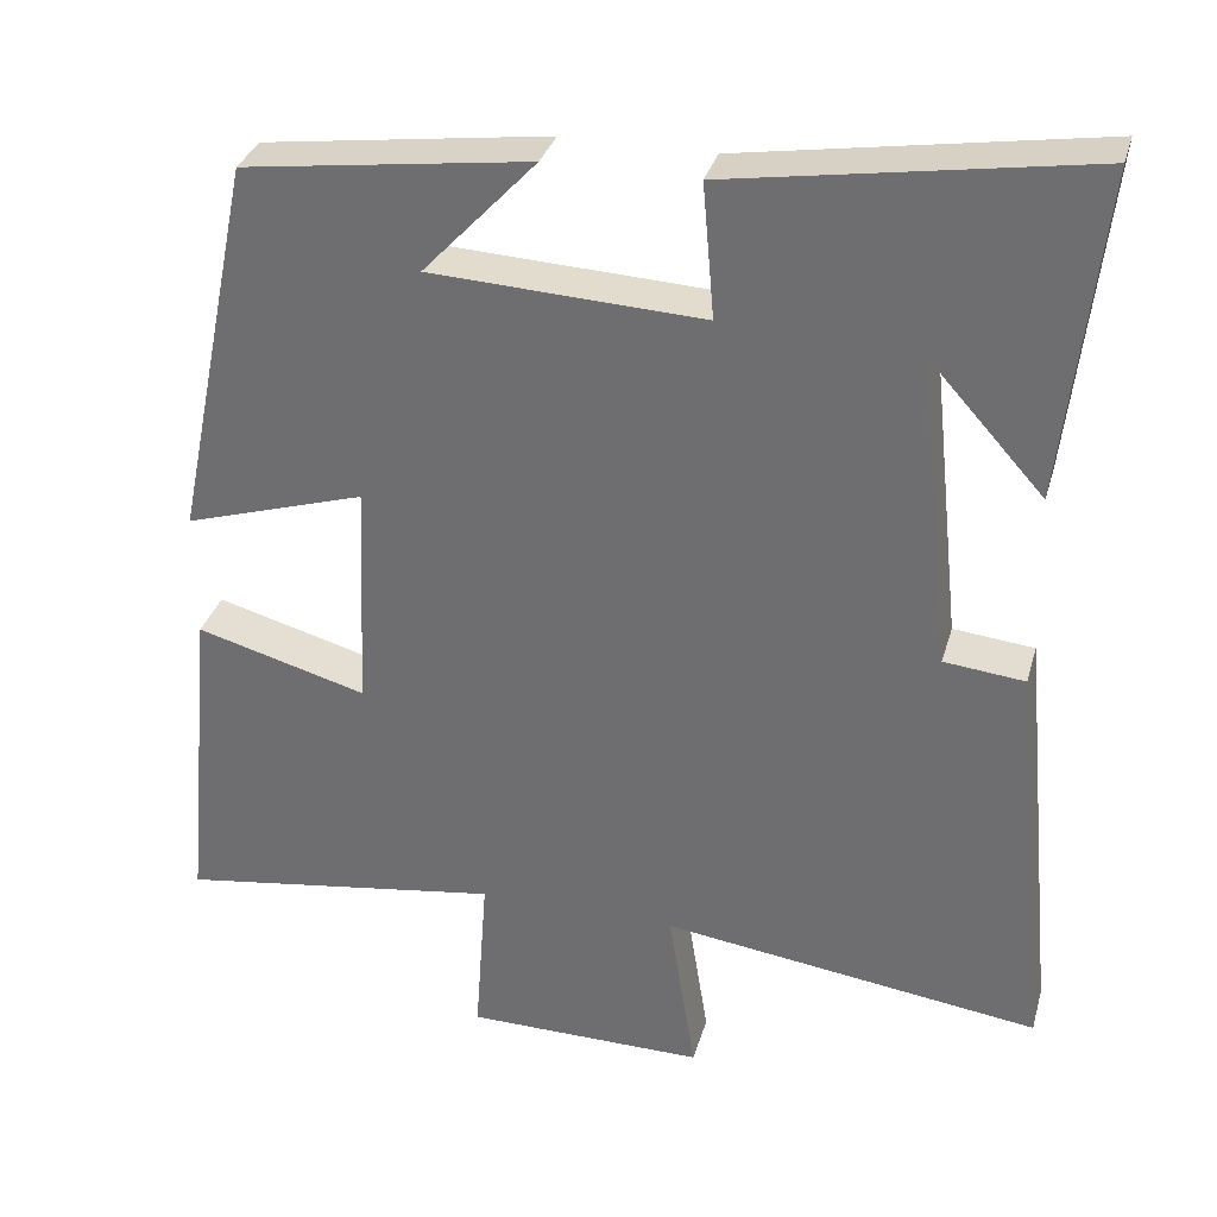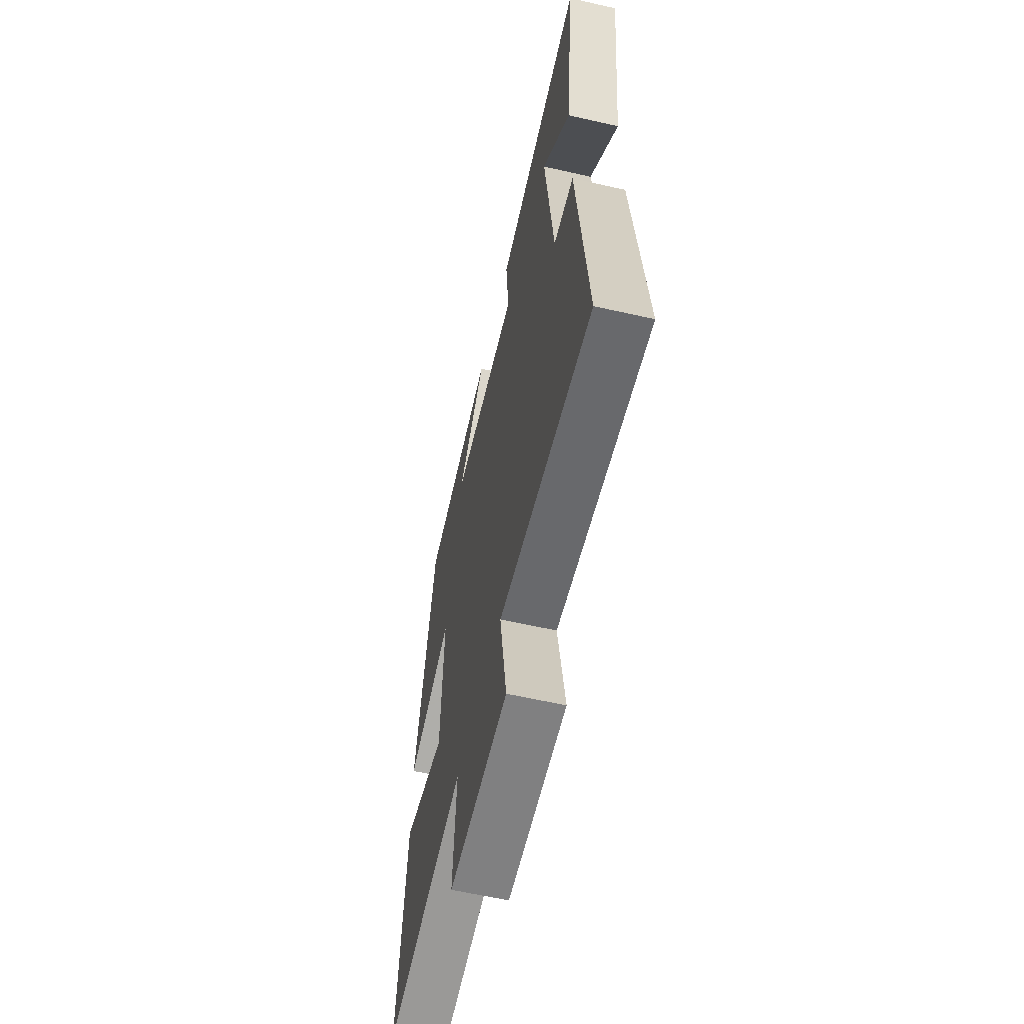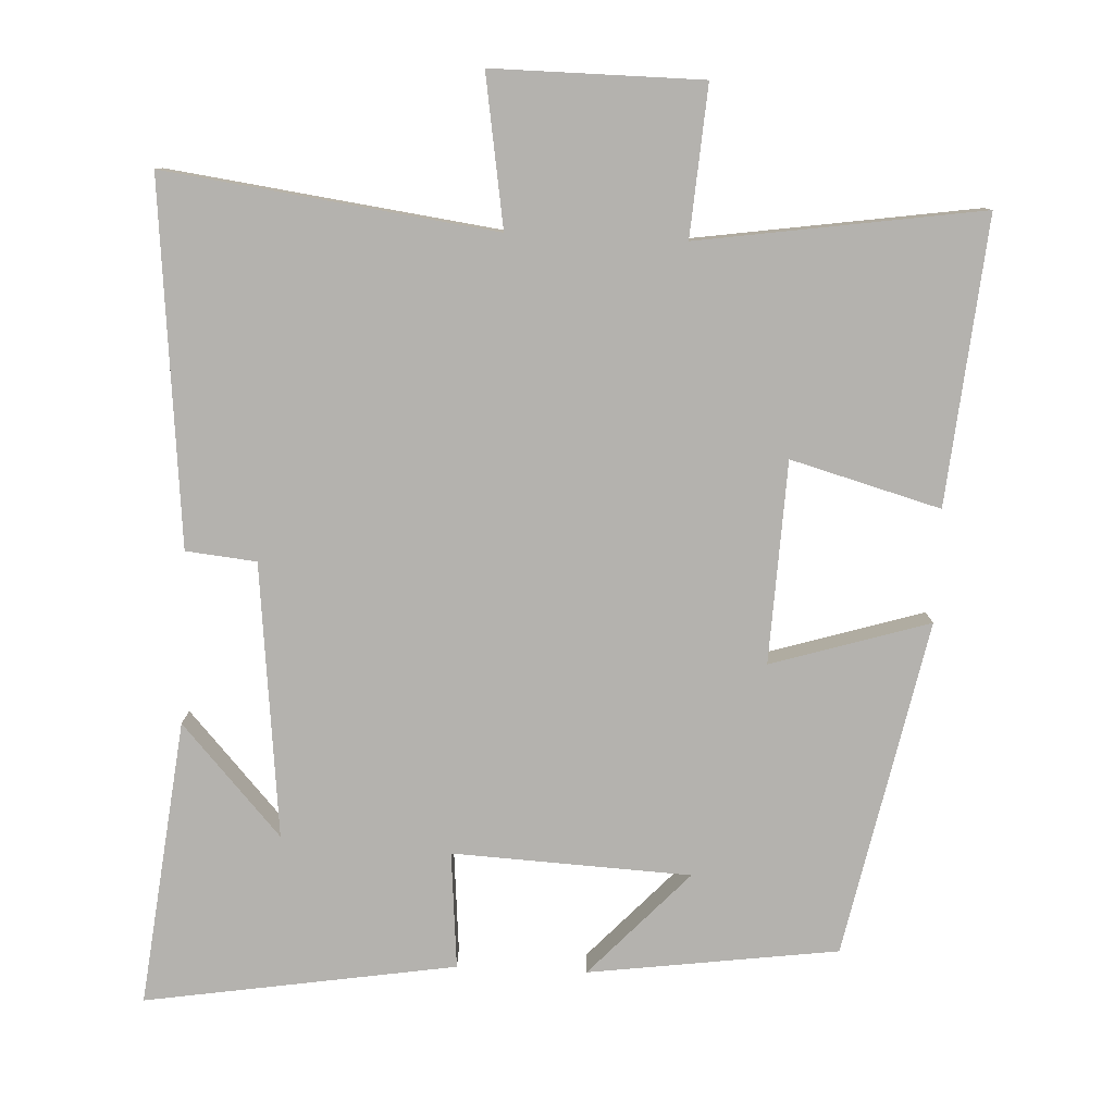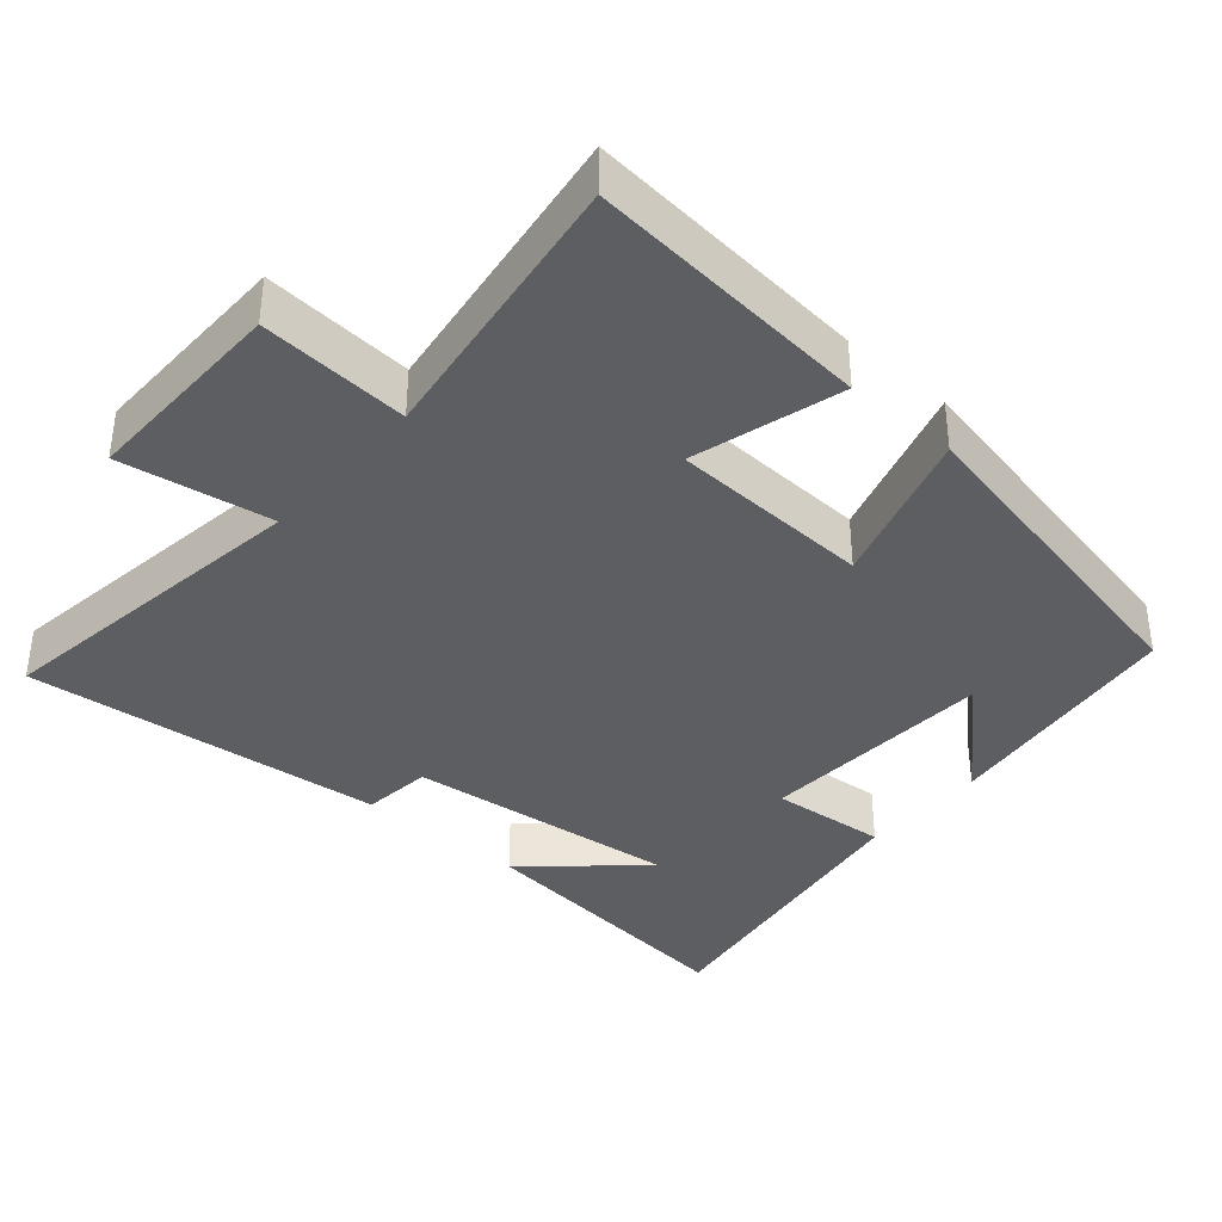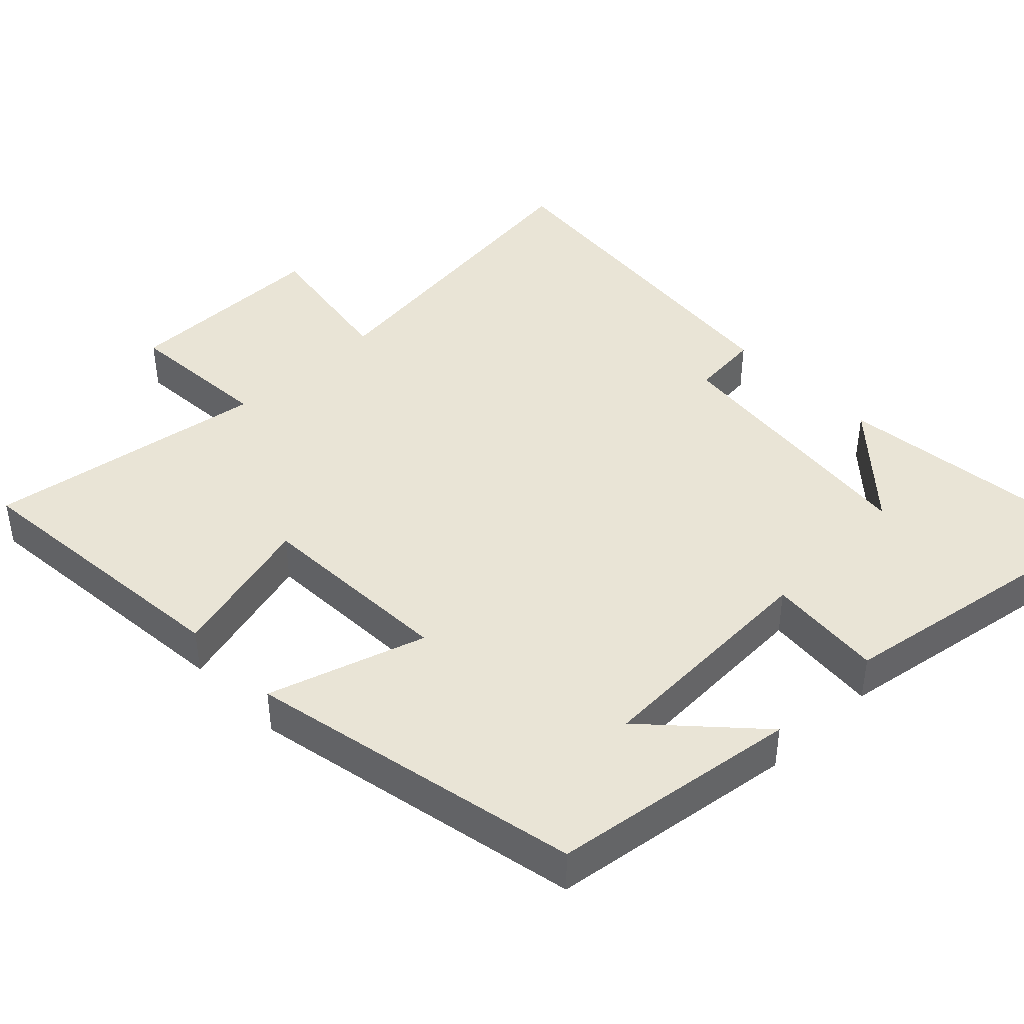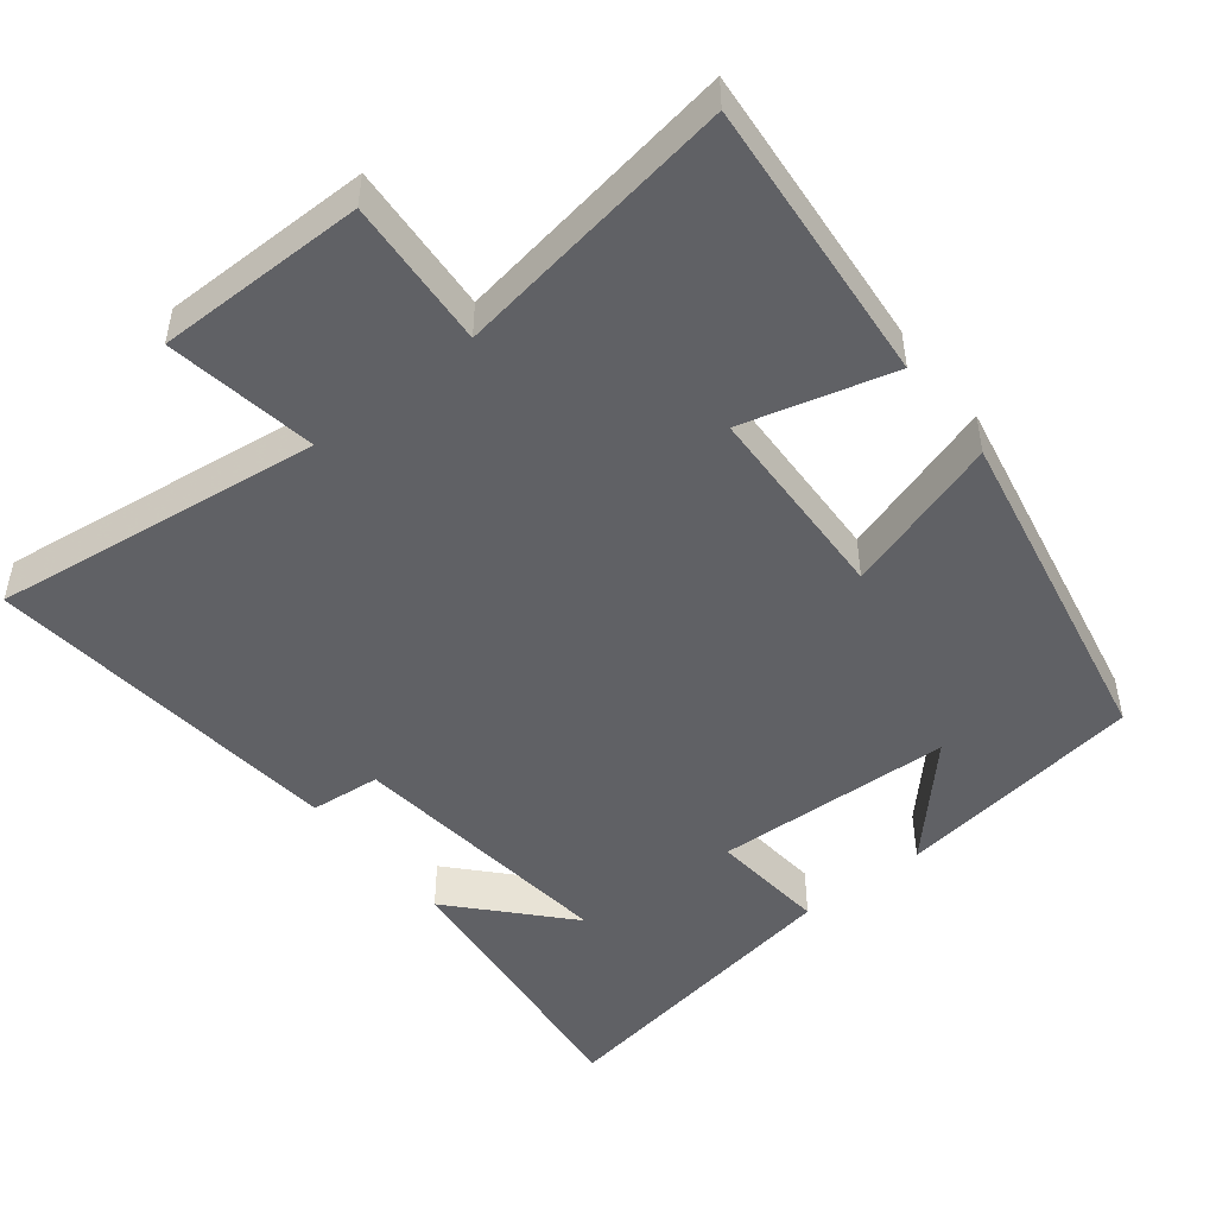
<metadata>
{"format":"obj","ext":"obj","renderer":"f3d","projection":"perspective","resolution":1024,"background":"white","views":[{"elev":32.8,"azim":15.2,"up":"+Z"},{"elev":-60.5,"azim":76.9,"up":"+Z"},{"elev":-79.7,"azim":177.4,"up":"+Y"},{"elev":-37.4,"azim":-131.0,"up":"+Y"},{"elev":42.4,"azim":-43.9,"up":"+Y"},{"elev":-48.7,"azim":-141.3,"up":"+Y"}]}
</metadata>
<code>
v -0.537 0.07 -0.558
v -0.5 0.07 -0.164
v -0.294 0.07 -0.221
v -0.282 0.07 0.057
v -0.5 0.07 -0.01
v -0.405 0.07 0.454
v -0.061 0.07 0.5
v -0.197 0.07 0.355
v 0.131 0.07 0.339
v 0.117 0.07 0.5
v 0.545 0.07 0.568
v 0.5 0.07 0.174
v 0.363 0.07 0.326
v 0.403 0.07 -0.052
v 0.5 0.07 -0.062
v 0.548 0.07 -0.561
v 0.094 0.07 -0.5
v 0.127 0.07 -0.708
v -0.161 0.07 -0.706
v -0.146 0.07 -0.5
v -0.537 0 -0.558
v -0.5 0 -0.164
v -0.294 0 -0.221
v -0.282 0 0.057
v -0.5 0 -0.01
v -0.405 0 0.454
v -0.061 0 0.5
v -0.197 0 0.355
v 0.131 0 0.339
v 0.117 0 0.5
v 0.545 0 0.568
v 0.5 0 0.174
v 0.363 0 0.326
v 0.403 0 -0.052
v 0.5 0 -0.062
v 0.548 0 -0.561
v 0.094 0 -0.5
v 0.127 0 -0.708
v -0.161 0 -0.706
v -0.146 0 -0.5
f 17 18 19 20
f 14 15 16 17
f 13 14 17 20
f 11 12 13
f 9 10 11 13
f 8 9 13 20
f 6 7 8
f 4 5 6 8
f 3 4 8 20
f 1 2 3 20
f 40 39 38 37
f 37 36 35 34
f 40 37 34 33
f 33 32 31
f 33 31 30 29
f 40 33 29 28
f 28 27 26
f 28 26 25 24
f 40 28 24 23
f 40 23 22 21
f 1 21 22 2
f 2 22 23 3
f 3 23 24 4
f 4 24 25 5
f 5 25 26 6
f 6 26 27 7
f 7 27 28 8
f 8 28 29 9
f 9 29 30 10
f 10 30 31 11
f 11 31 32 12
f 12 32 33 13
f 13 33 34 14
f 14 34 35 15
f 15 35 36 16
f 16 36 37 17
f 17 37 38 18
f 18 38 39 19
f 19 39 40 20
f 20 40 21 1

</code>
